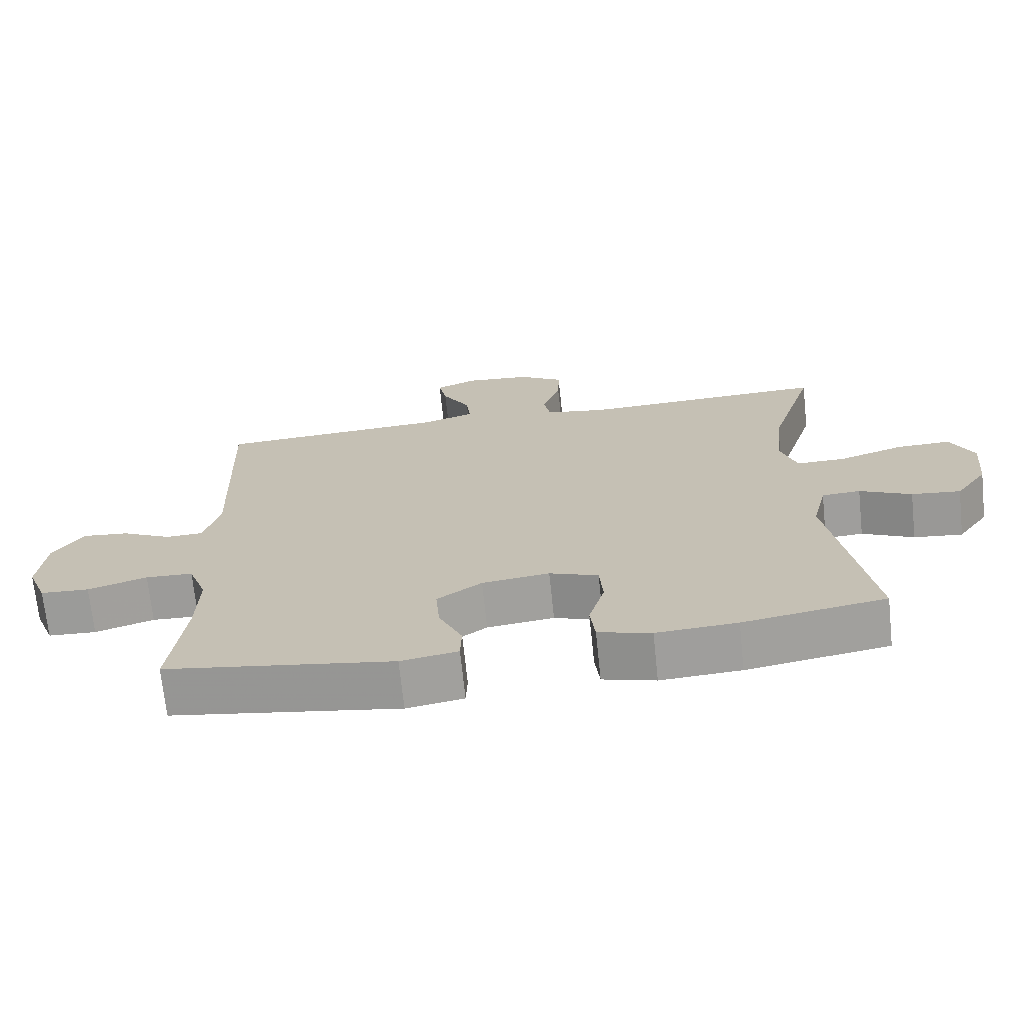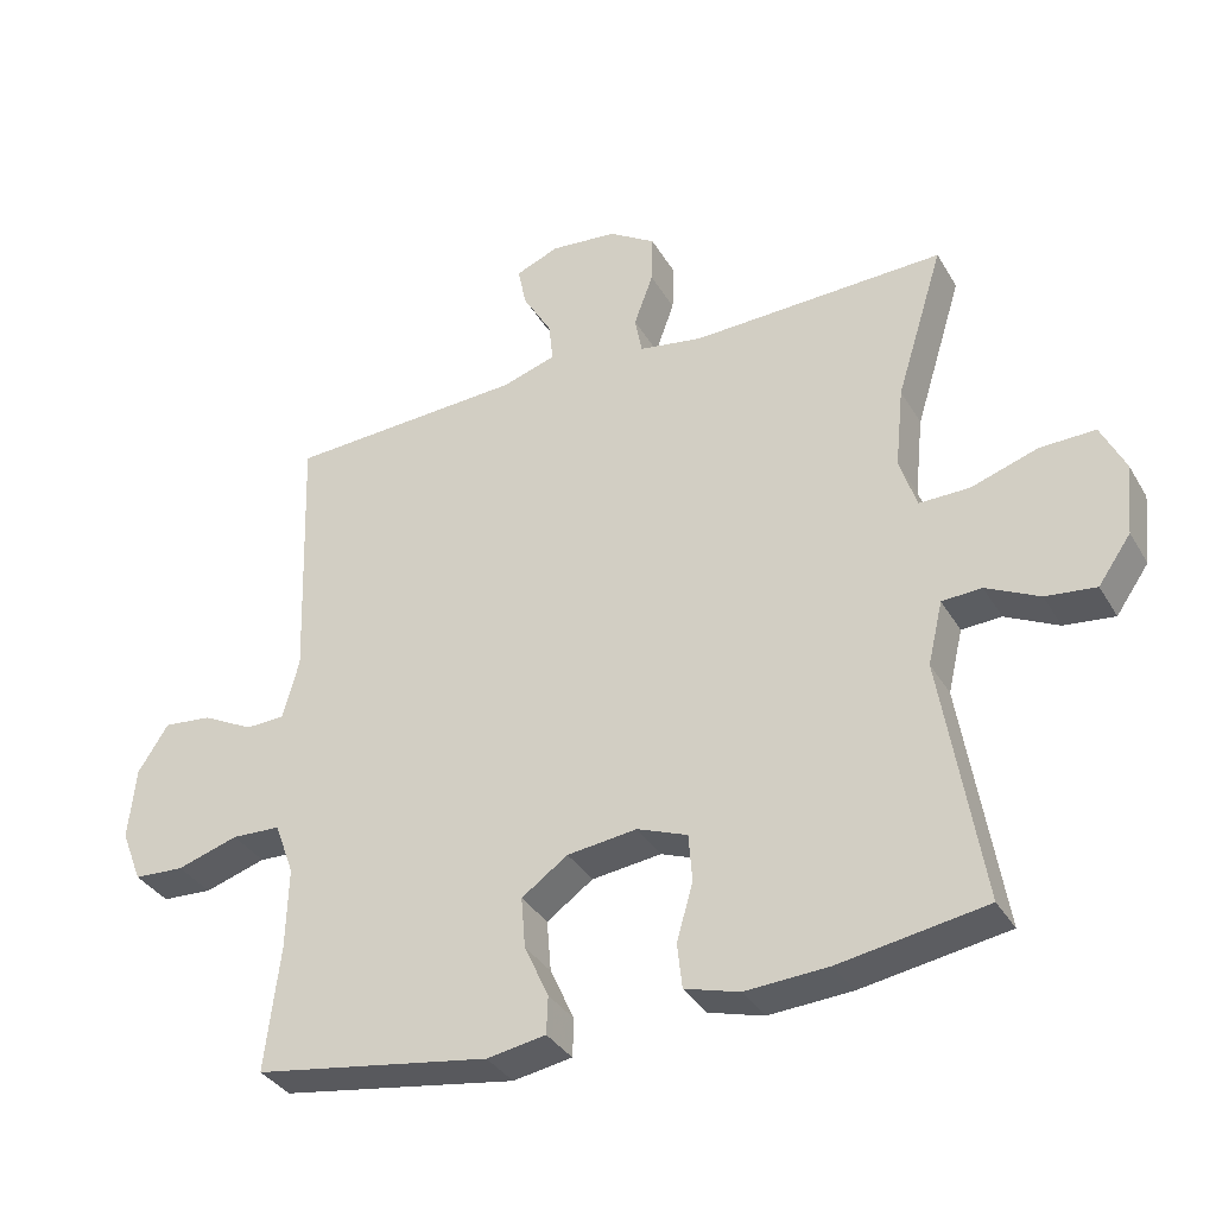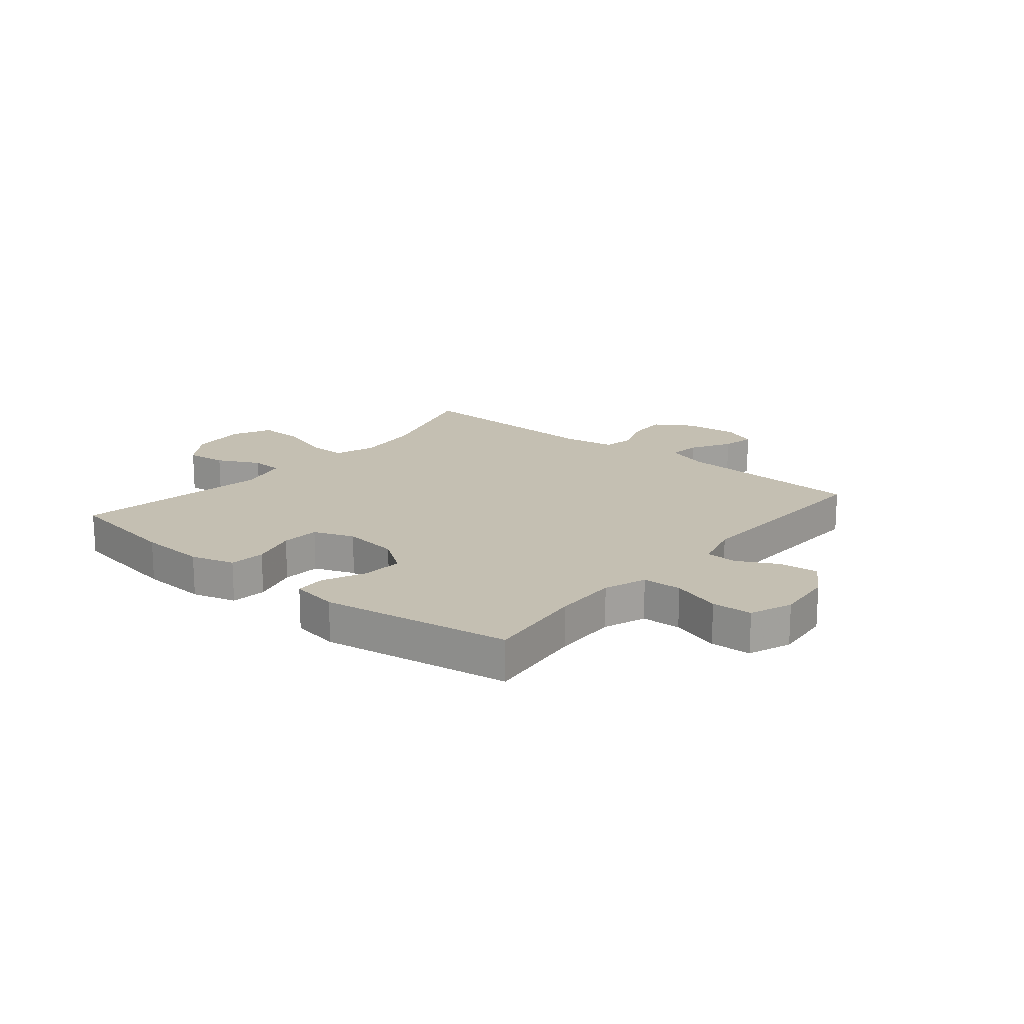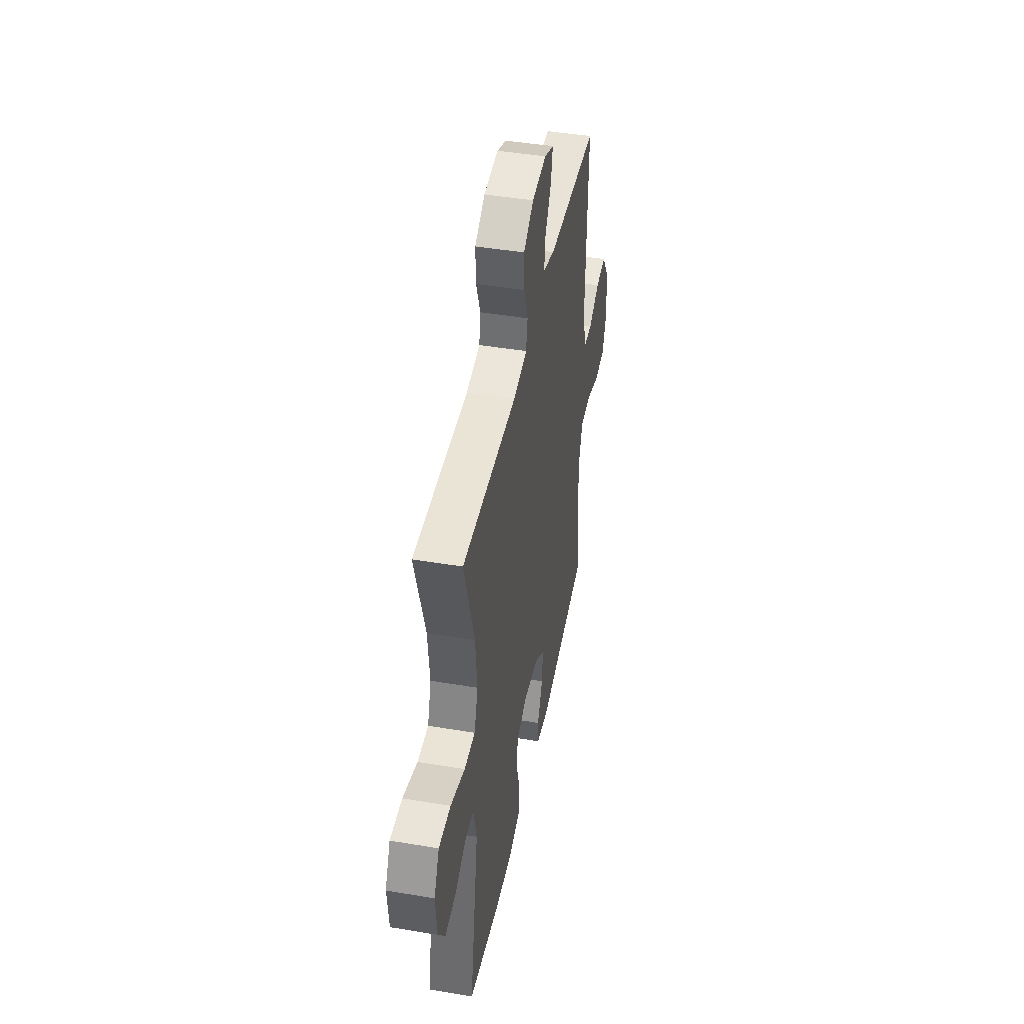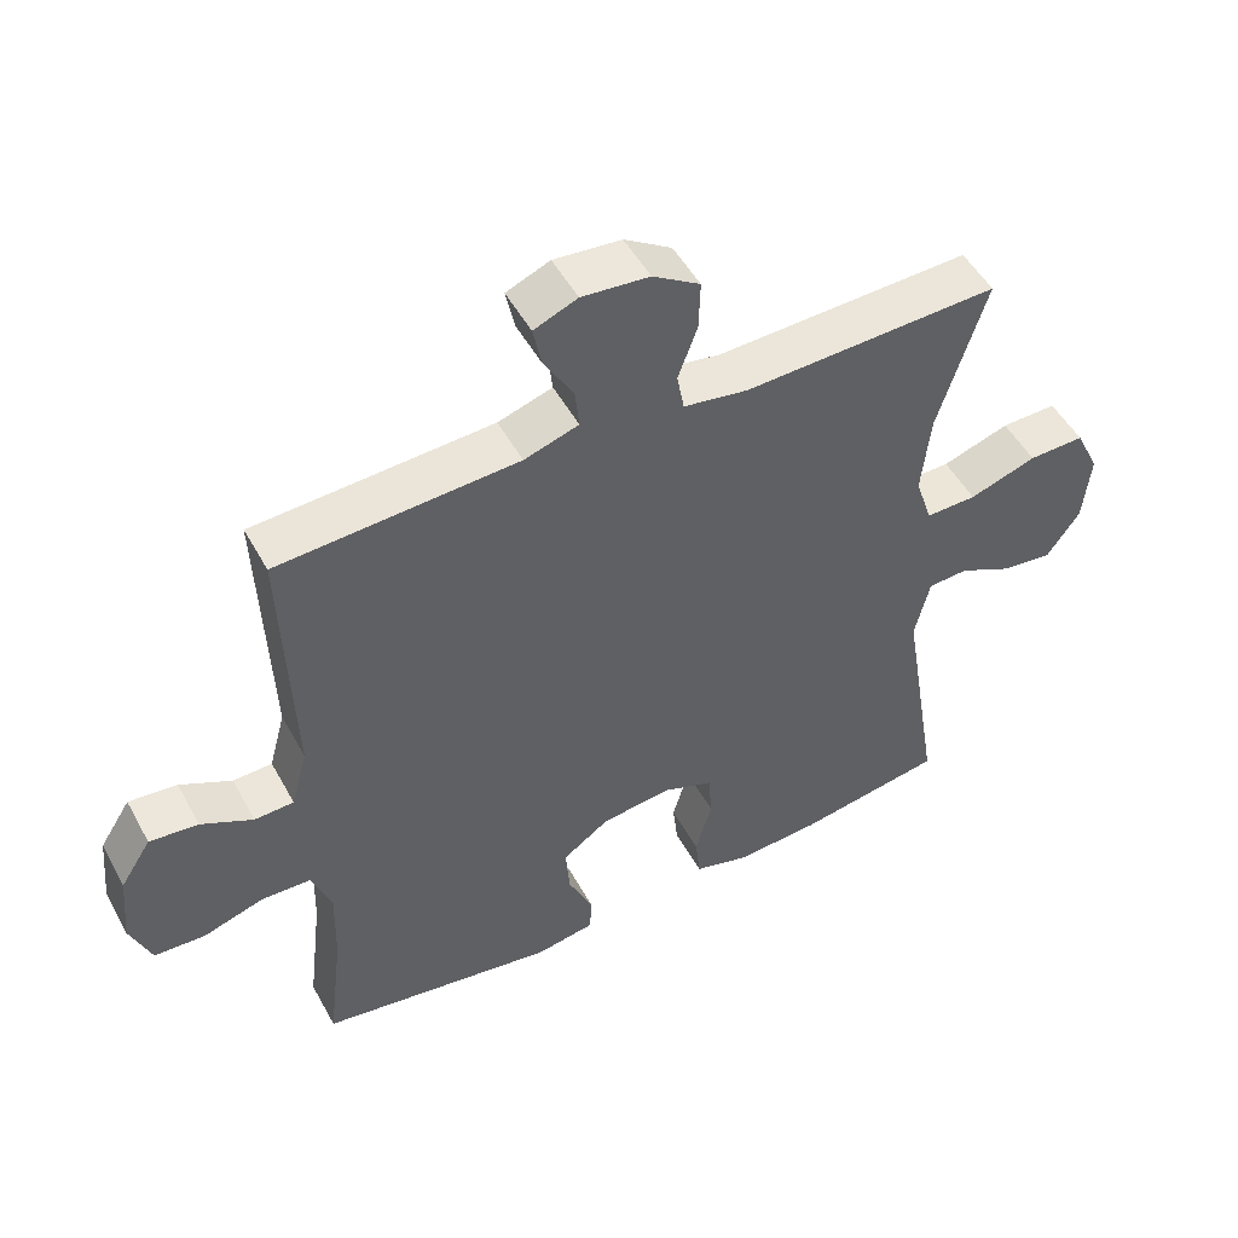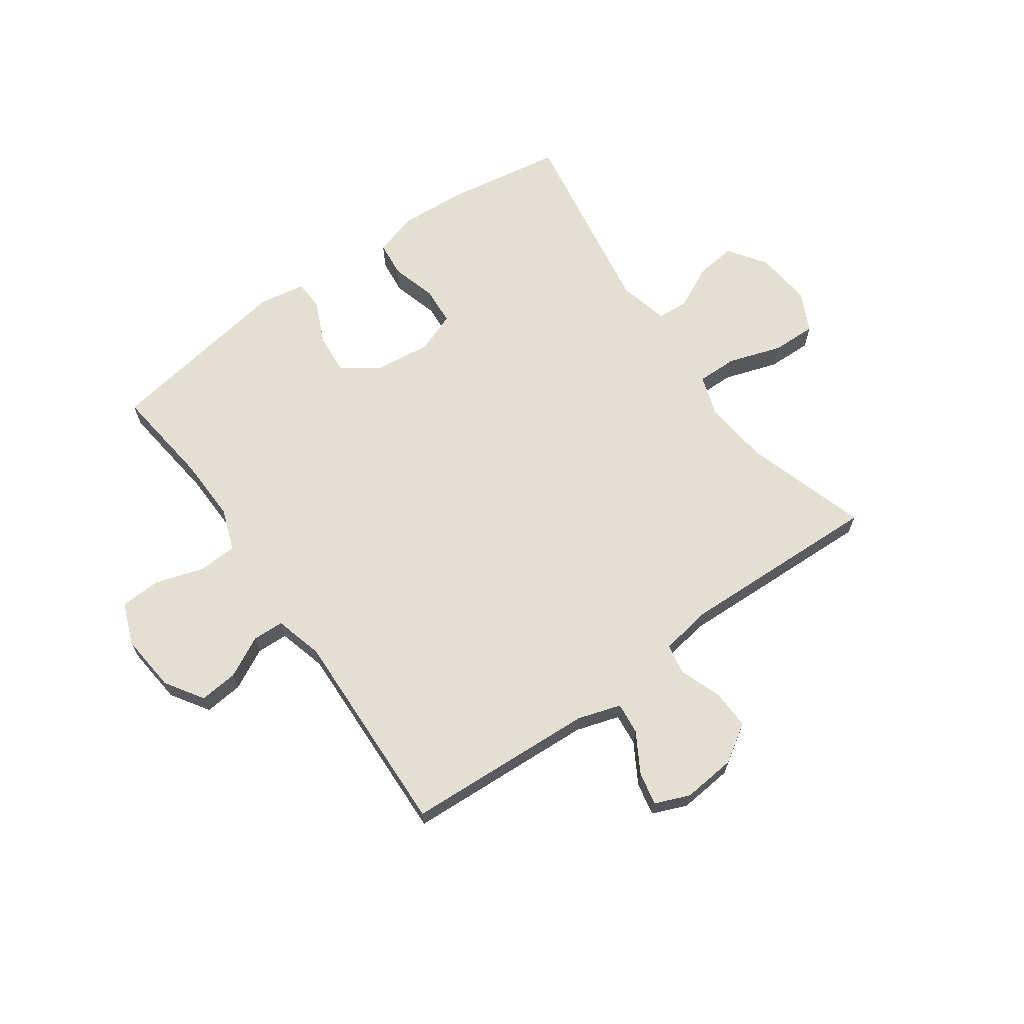
<metadata>
{"format":"obj","ext":"obj","renderer":"f3d","projection":"perspective","resolution":1024,"background":"white","views":[{"elev":-70.4,"azim":6.0,"up":"+Z"},{"elev":-35.0,"azim":26.6,"up":"+Z"},{"elev":17.6,"azim":-140.4,"up":"+Y"},{"elev":44.3,"azim":101.1,"up":"+Z"},{"elev":50.4,"azim":-28.0,"up":"+Z"},{"elev":66.4,"azim":-35.4,"up":"+Y"}]}
</metadata>
<code>
v -0.5 0.07 0.5
v -0.166 0.07 0.518
v -0.09 0.07 0.542
v -0.096 0.07 0.598
v -0.137 0.07 0.668
v -0.149 0.07 0.726
v -0.088 0.07 0.751
v 0.006 0.07 0.742
v 0.072 0.07 0.7
v 0.07 0.07 0.631
v 0.043 0.07 0.557
v 0.053 0.07 0.503
v 0.143 0.07 0.488
v 0.5 0.07 0.5
v 0.433 0.07 0.284
v 0.421 0.07 0.169
v 0.445 0.07 0.096
v 0.516 0.07 0.097
v 0.61 0.07 0.128
v 0.688 0.07 0.13
v 0.722 0.07 0.06
v 0.712 0.07 -0.04
v 0.666 0.07 -0.106
v 0.595 0.07 -0.098
v 0.52 0.07 -0.061
v 0.464 0.07 -0.064
v 0.443 0.07 -0.153
v 0.5 0.07 -0.5
v 0.294 0.07 -0.534
v 0.177 0.07 -0.541
v 0.1 0.07 -0.519
v 0.093 0.07 -0.456
v 0.116 0.07 -0.375
v 0.111 0.07 -0.308
v 0.04 0.07 -0.281
v -0.058 0.07 -0.293
v -0.123 0.07 -0.339
v -0.117 0.07 -0.411
v -0.083 0.07 -0.486
v -0.085 0.07 -0.539
v -0.168 0.07 -0.553
v -0.5 0.07 -0.5
v -0.479 0.07 -0.323
v -0.476 0.07 -0.209
v -0.503 0.07 -0.135
v -0.572 0.07 -0.132
v -0.658 0.07 -0.159
v -0.729 0.07 -0.155
v -0.758 0.07 -0.081
v -0.748 0.07 0.021
v -0.705 0.07 0.088
v -0.637 0.07 0.081
v -0.565 0.07 0.044
v -0.51 0.07 0.046
v -0.487 0.07 0.131
v -0.5 0 0.5
v -0.166 0 0.518
v -0.09 0 0.542
v -0.096 0 0.598
v -0.137 0 0.668
v -0.149 0 0.726
v -0.088 0 0.751
v 0.006 0 0.742
v 0.072 0 0.7
v 0.07 0 0.631
v 0.043 0 0.557
v 0.053 0 0.503
v 0.143 0 0.488
v 0.5 0 0.5
v 0.433 0 0.284
v 0.421 0 0.169
v 0.445 0 0.096
v 0.516 0 0.097
v 0.61 0 0.128
v 0.688 0 0.13
v 0.722 0 0.06
v 0.712 0 -0.04
v 0.666 0 -0.106
v 0.595 0 -0.098
v 0.52 0 -0.061
v 0.464 0 -0.064
v 0.443 0 -0.153
v 0.5 0 -0.5
v 0.294 0 -0.534
v 0.177 0 -0.541
v 0.1 0 -0.519
v 0.093 0 -0.456
v 0.116 0 -0.375
v 0.111 0 -0.308
v 0.04 0 -0.281
v -0.058 0 -0.293
v -0.123 0 -0.339
v -0.117 0 -0.411
v -0.083 0 -0.486
v -0.085 0 -0.539
v -0.168 0 -0.553
v -0.5 0 -0.5
v -0.479 0 -0.323
v -0.476 0 -0.209
v -0.503 0 -0.135
v -0.572 0 -0.132
v -0.658 0 -0.159
v -0.729 0 -0.155
v -0.758 0 -0.081
v -0.748 0 0.021
v -0.705 0 0.088
v -0.637 0 0.081
v -0.565 0 0.044
v -0.51 0 0.046
v -0.487 0 0.131
f 51 52 53
f 50 51 53
f 49 50 53
f 48 49 53
f 47 48 53
f 46 47 53
f 45 46 53 54
f 44 45 54 55
f 41 42 43
f 40 41 43
f 39 40 43
f 38 39 43
f 37 38 43 44
f 36 37 44 55
f 31 32 33
f 30 31 33
f 29 30 33
f 28 29 33
f 27 28 33
f 26 27 33 34
f 23 24 25
f 22 23 25
f 21 22 25
f 20 21 25
f 19 20 25
f 18 19 25
f 17 18 25 26
f 26 34 35
f 17 26 35
f 16 17 35
f 13 14 15
f 55 1 2
f 36 55 2
f 35 36 2
f 16 35 2
f 15 16 2
f 13 15 2
f 12 13 2
f 9 10 11
f 8 9 11
f 7 8 11
f 6 7 11
f 5 6 11
f 4 5 11
f 3 4 11 12
f 2 3 12
f 108 107 106
f 108 106 105
f 108 105 104
f 108 104 103
f 108 103 102
f 108 102 101
f 109 108 101 100
f 110 109 100 99
f 98 97 96
f 98 96 95
f 98 95 94
f 98 94 93
f 99 98 93 92
f 110 99 92 91
f 88 87 86
f 88 86 85
f 88 85 84
f 88 84 83
f 88 83 82
f 89 88 82 81
f 80 79 78
f 80 78 77
f 80 77 76
f 80 76 75
f 80 75 74
f 80 74 73
f 81 80 73 72
f 90 89 81
f 90 81 72
f 90 72 71
f 70 69 68
f 57 56 110
f 57 110 91
f 57 91 90
f 57 90 71
f 57 71 70
f 57 70 68
f 57 68 67
f 66 65 64
f 66 64 63
f 66 63 62
f 66 62 61
f 66 61 60
f 66 60 59
f 67 66 59 58
f 67 58 57
f 1 56 57 2
f 2 57 58 3
f 3 58 59 4
f 4 59 60 5
f 5 60 61 6
f 6 61 62 7
f 7 62 63 8
f 8 63 64 9
f 9 64 65 10
f 10 65 66 11
f 11 66 67 12
f 12 67 68 13
f 13 68 69 14
f 14 69 70 15
f 15 70 71 16
f 16 71 72 17
f 17 72 73 18
f 18 73 74 19
f 19 74 75 20
f 20 75 76 21
f 21 76 77 22
f 22 77 78 23
f 23 78 79 24
f 24 79 80 25
f 25 80 81 26
f 26 81 82 27
f 27 82 83 28
f 28 83 84 29
f 29 84 85 30
f 30 85 86 31
f 31 86 87 32
f 32 87 88 33
f 33 88 89 34
f 34 89 90 35
f 35 90 91 36
f 36 91 92 37
f 37 92 93 38
f 38 93 94 39
f 39 94 95 40
f 40 95 96 41
f 41 96 97 42
f 42 97 98 43
f 43 98 99 44
f 44 99 100 45
f 45 100 101 46
f 46 101 102 47
f 47 102 103 48
f 48 103 104 49
f 49 104 105 50
f 50 105 106 51
f 51 106 107 52
f 52 107 108 53
f 53 108 109 54
f 54 109 110 55
f 55 110 56 1

</code>
